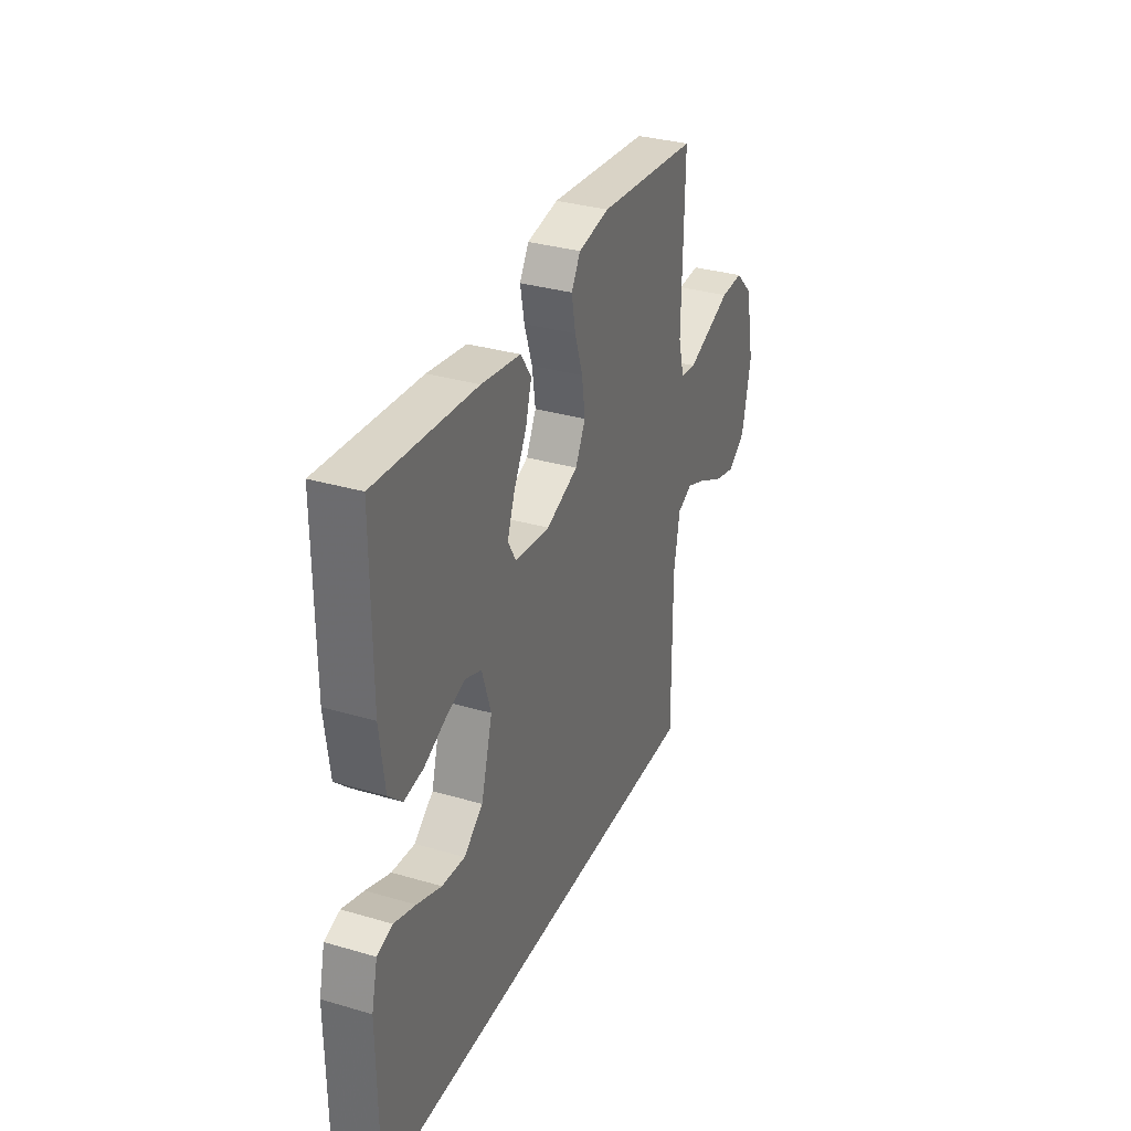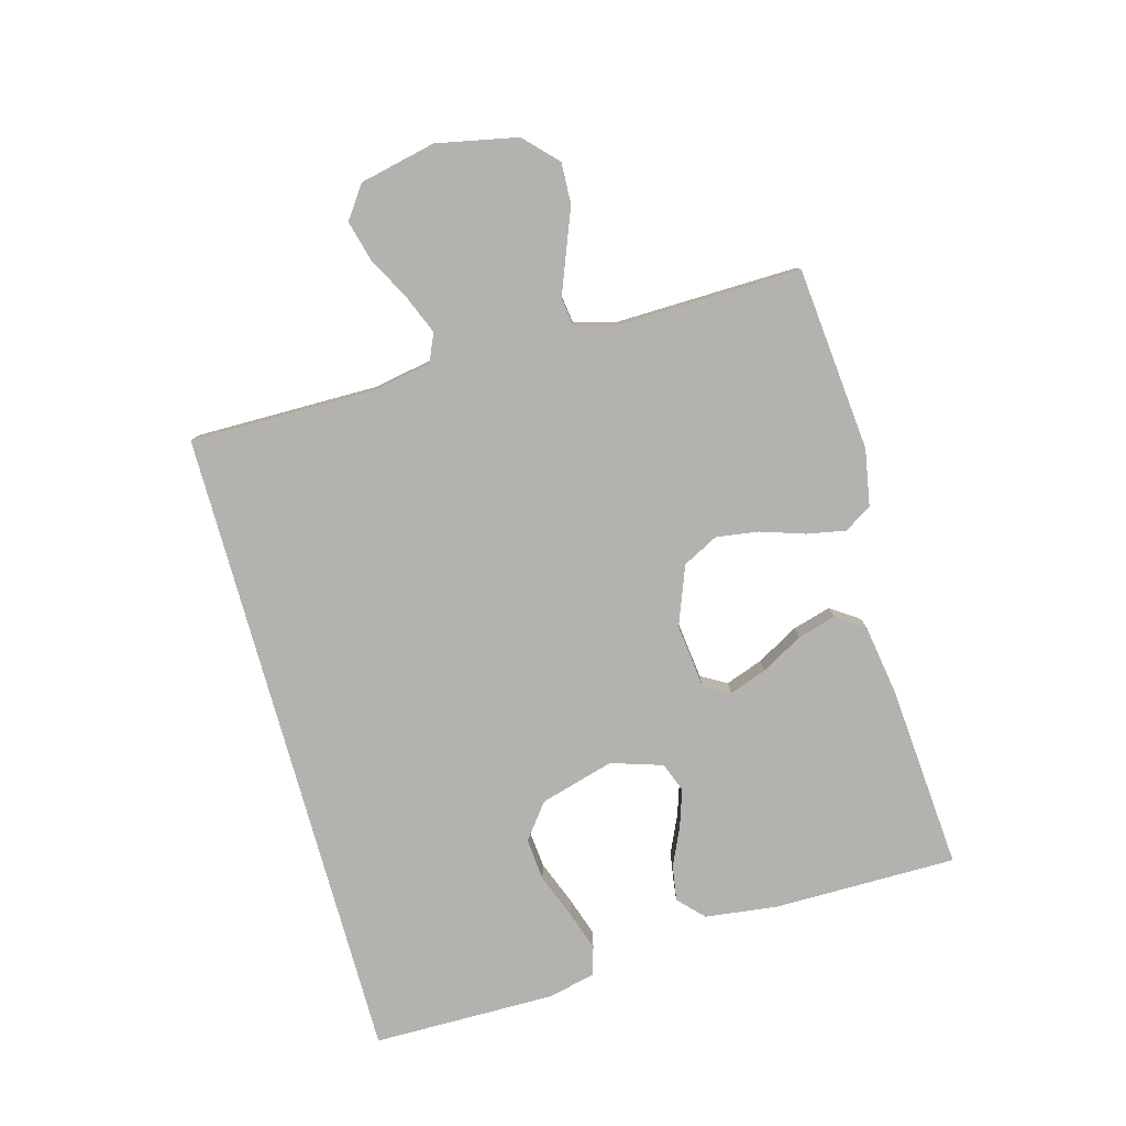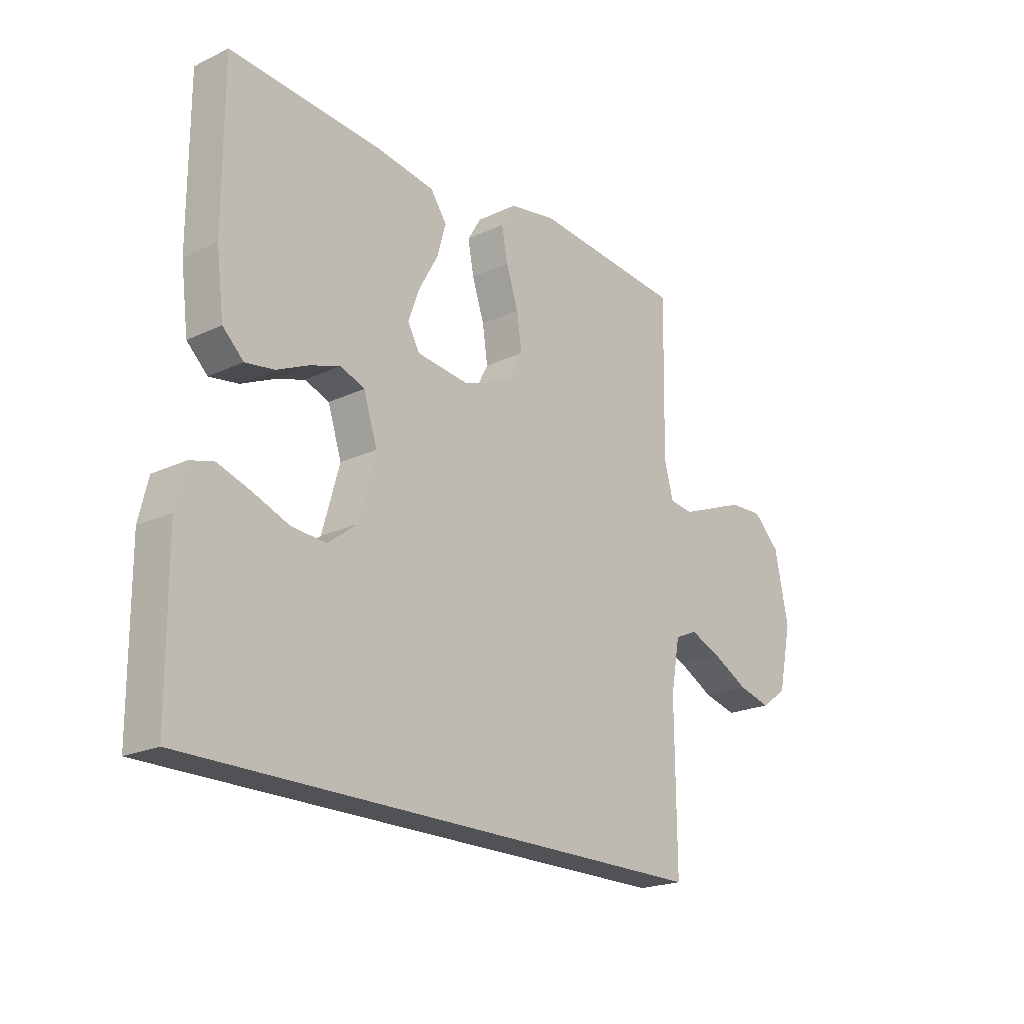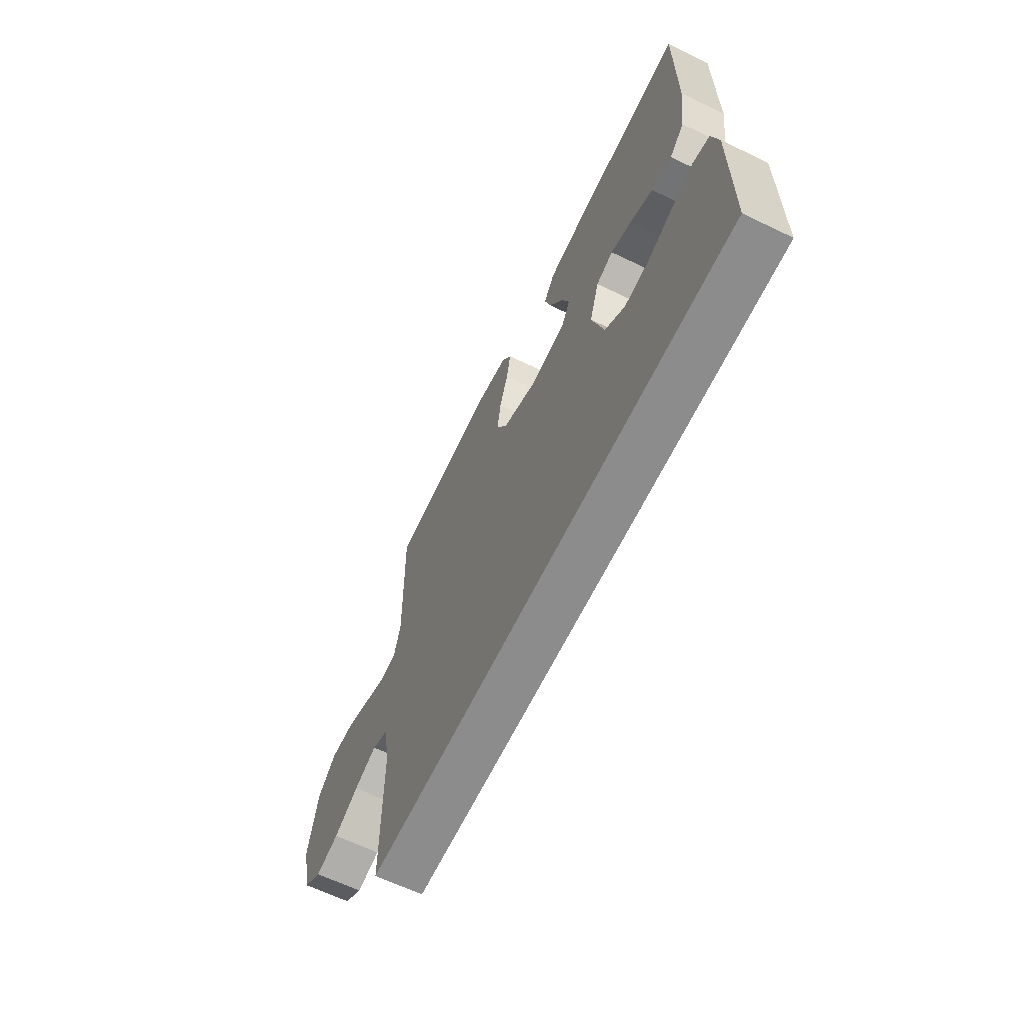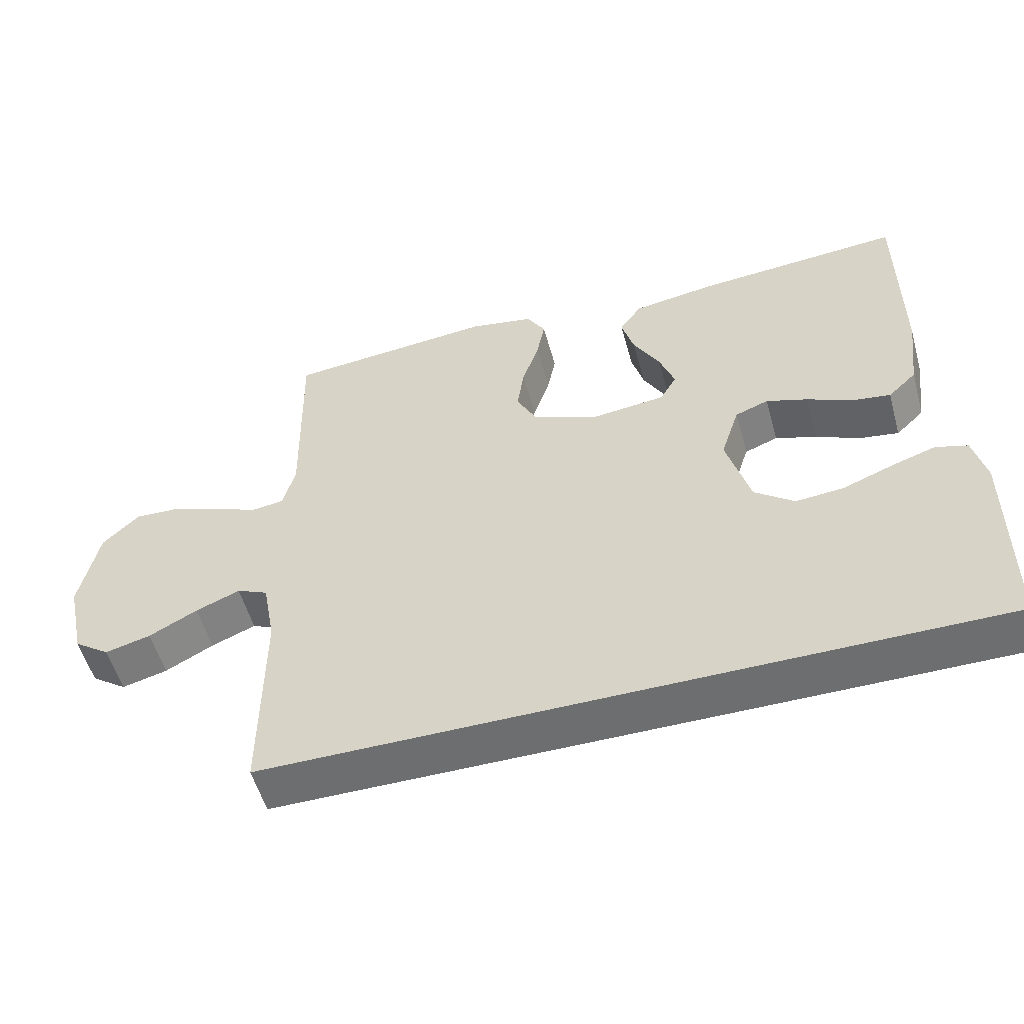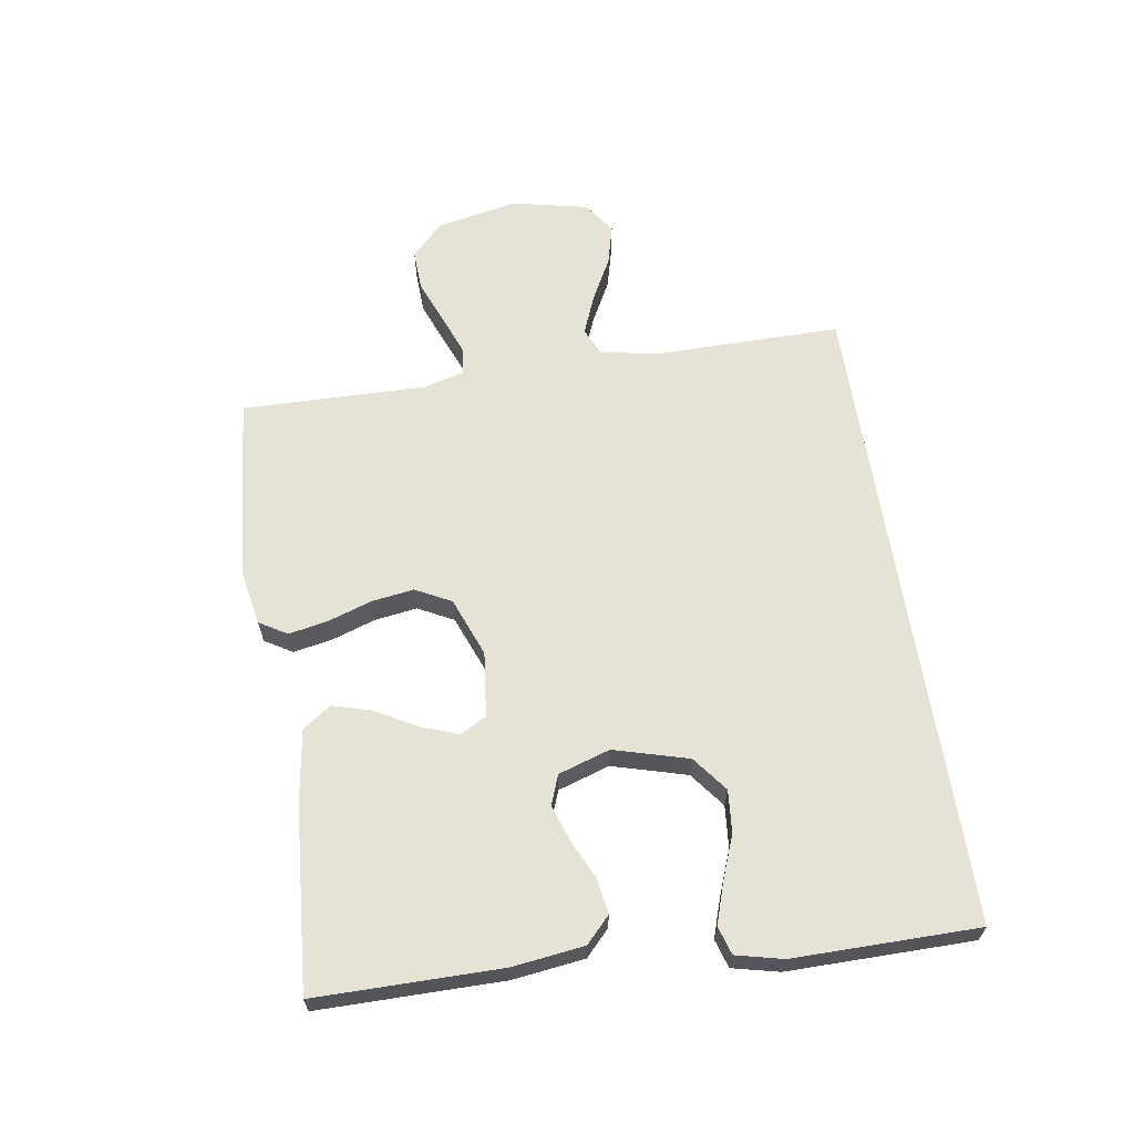
<metadata>
{"format":"obj","ext":"obj","renderer":"f3d","projection":"perspective","resolution":1024,"background":"white","views":[{"elev":32.8,"azim":112.2,"up":"+Z"},{"elev":-79.8,"azim":-74.4,"up":"+Y"},{"elev":-21.1,"azim":130.3,"up":"+Z"},{"elev":-64.3,"azim":64.1,"up":"+Z"},{"elev":-54.3,"azim":15.5,"up":"+Z"},{"elev":63.7,"azim":81.1,"up":"+Y"}]}
</metadata>
<code>
v 0.548 0.07 -0.5
v -0.5 0.07 -0.5
v -0.498 0.07 -0.2
v -0.516 0.07 -0.101
v -0.561 0.07 -0.081
v -0.625 0.07 -0.107
v -0.695 0.07 -0.144
v -0.761 0.07 -0.161
v -0.813 0.07 -0.124
v -0.84 0.07 0
v -0.813 0.07 0.132
v -0.76 0.07 0.183
v -0.693 0.07 0.18
v -0.622 0.07 0.152
v -0.558 0.07 0.127
v -0.512 0.07 0.133
v -0.494 0.07 0.2
v -0.5 0.07 0.5
v -0.2 0.07 0.528
v -0.107 0.07 0.511
v -0.08 0.07 0.466
v -0.092 0.07 0.403
v -0.116 0.07 0.331
v -0.126 0.07 0.262
v -0.096 0.07 0.204
v 0 0.07 0.167
v 0.105 0.07 0.179
v 0.129 0.07 0.221
v 0.107 0.07 0.282
v 0.069 0.07 0.35
v 0.051 0.07 0.413
v 0.083 0.07 0.459
v 0.2 0.07 0.477
v 0.5 0.07 0.5
v 0.5 0.07 0.2
v 0.485 0.07 0.083
v 0.444 0.07 0.044
v 0.387 0.07 0.053
v 0.324 0.07 0.082
v 0.264 0.07 0.102
v 0.216 0.07 0.084
v 0.189 0.07 0
v 0.223 0.07 -0.121
v 0.28 0.07 -0.165
v 0.349 0.07 -0.159
v 0.422 0.07 -0.131
v 0.486 0.07 -0.11
v 0.532 0.07 -0.124
v 0.55 0.07 -0.2
v 0.548 0 -0.5
v -0.5 0 -0.5
v -0.498 0 -0.2
v -0.516 0 -0.101
v -0.561 0 -0.081
v -0.625 0 -0.107
v -0.695 0 -0.144
v -0.761 0 -0.161
v -0.813 0 -0.124
v -0.84 0 0
v -0.813 0 0.132
v -0.76 0 0.183
v -0.693 0 0.18
v -0.622 0 0.152
v -0.558 0 0.127
v -0.512 0 0.133
v -0.494 0 0.2
v -0.5 0 0.5
v -0.2 0 0.528
v -0.107 0 0.511
v -0.08 0 0.466
v -0.092 0 0.403
v -0.116 0 0.331
v -0.126 0 0.262
v -0.096 0 0.204
v 0 0 0.167
v 0.105 0 0.179
v 0.129 0 0.221
v 0.107 0 0.282
v 0.069 0 0.35
v 0.051 0 0.413
v 0.083 0 0.459
v 0.2 0 0.477
v 0.5 0 0.5
v 0.5 0 0.2
v 0.485 0 0.083
v 0.444 0 0.044
v 0.387 0 0.053
v 0.324 0 0.082
v 0.264 0 0.102
v 0.216 0 0.084
v 0.189 0 0
v 0.223 0 -0.121
v 0.28 0 -0.165
v 0.349 0 -0.159
v 0.422 0 -0.131
v 0.486 0 -0.11
v 0.532 0 -0.124
v 0.55 0 -0.2
f 49 1 2
f 48 49 2
f 47 48 2
f 46 47 2
f 45 46 2
f 44 45 2
f 43 44 2 3
f 42 43 3 4
f 41 42 4 5
f 40 41 5
f 37 38 39
f 36 37 39
f 35 36 39
f 34 35 39
f 33 34 39
f 32 33 39
f 31 32 39
f 30 31 39
f 29 30 39
f 28 29 39 40
f 27 28 40
f 26 27 40 5
f 21 22 23
f 20 21 23
f 19 20 23
f 18 19 23
f 17 18 23
f 16 17 23 24
f 12 13 14
f 11 12 14
f 10 11 14
f 9 10 14
f 8 9 14
f 7 8 14
f 6 7 14
f 6 14 15
f 25 26 5 6
f 16 24 25 6
f 6 15 16
f 51 50 98
f 51 98 97
f 51 97 96
f 51 96 95
f 51 95 94
f 51 94 93
f 52 51 93 92
f 53 52 92 91
f 54 53 91 90
f 54 90 89
f 88 87 86
f 88 86 85
f 88 85 84
f 88 84 83
f 88 83 82
f 88 82 81
f 88 81 80
f 88 80 79
f 88 79 78
f 89 88 78 77
f 89 77 76
f 54 89 76 75
f 72 71 70
f 72 70 69
f 72 69 68
f 72 68 67
f 72 67 66
f 73 72 66 65
f 63 62 61
f 63 61 60
f 63 60 59
f 63 59 58
f 63 58 57
f 63 57 56
f 63 56 55
f 64 63 55
f 55 54 75 74
f 55 74 73 65
f 65 64 55
f 1 50 51 2
f 2 51 52 3
f 3 52 53 4
f 4 53 54 5
f 5 54 55 6
f 6 55 56 7
f 7 56 57 8
f 8 57 58 9
f 9 58 59 10
f 10 59 60 11
f 11 60 61 12
f 12 61 62 13
f 13 62 63 14
f 14 63 64 15
f 15 64 65 16
f 16 65 66 17
f 17 66 67 18
f 18 67 68 19
f 19 68 69 20
f 20 69 70 21
f 21 70 71 22
f 22 71 72 23
f 23 72 73 24
f 24 73 74 25
f 25 74 75 26
f 26 75 76 27
f 27 76 77 28
f 28 77 78 29
f 29 78 79 30
f 30 79 80 31
f 31 80 81 32
f 32 81 82 33
f 33 82 83 34
f 34 83 84 35
f 35 84 85 36
f 36 85 86 37
f 37 86 87 38
f 38 87 88 39
f 39 88 89 40
f 40 89 90 41
f 41 90 91 42
f 42 91 92 43
f 43 92 93 44
f 44 93 94 45
f 45 94 95 46
f 46 95 96 47
f 47 96 97 48
f 48 97 98 49
f 49 98 50 1

</code>
